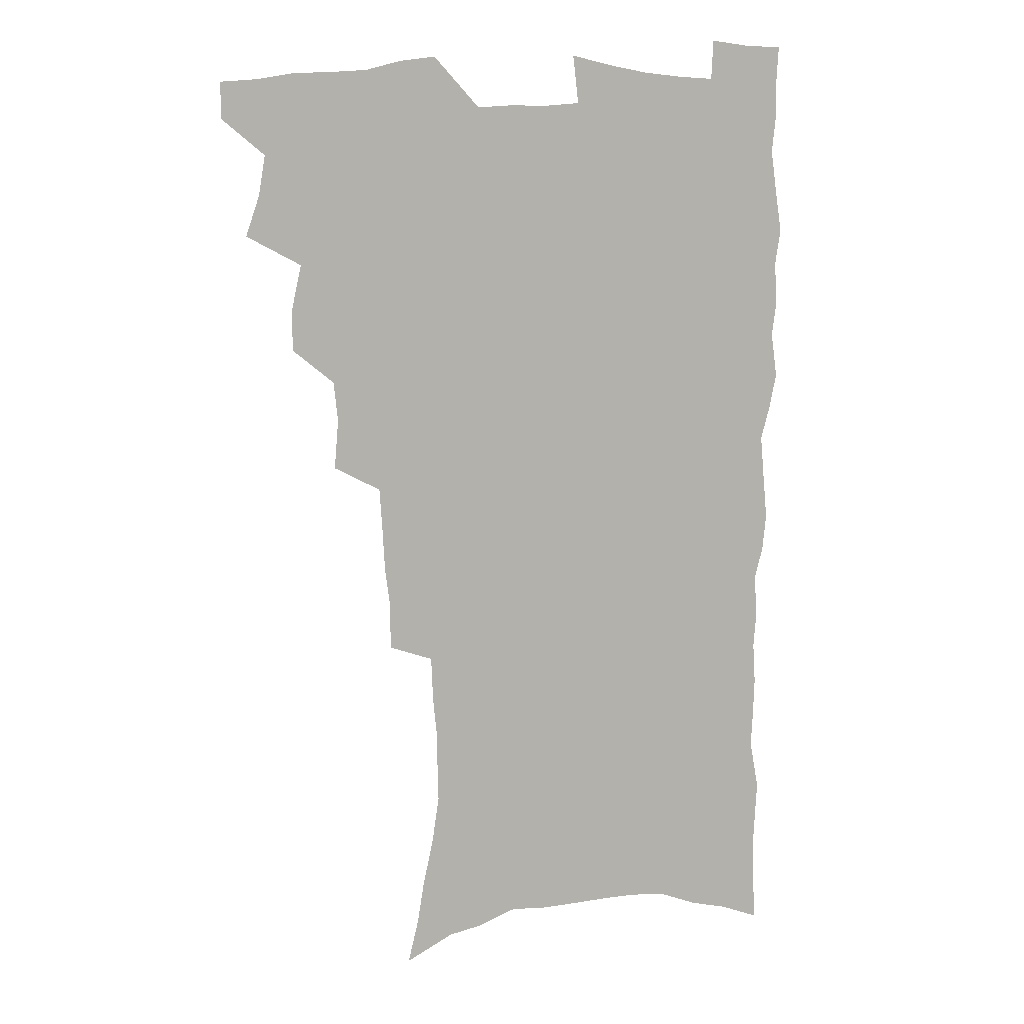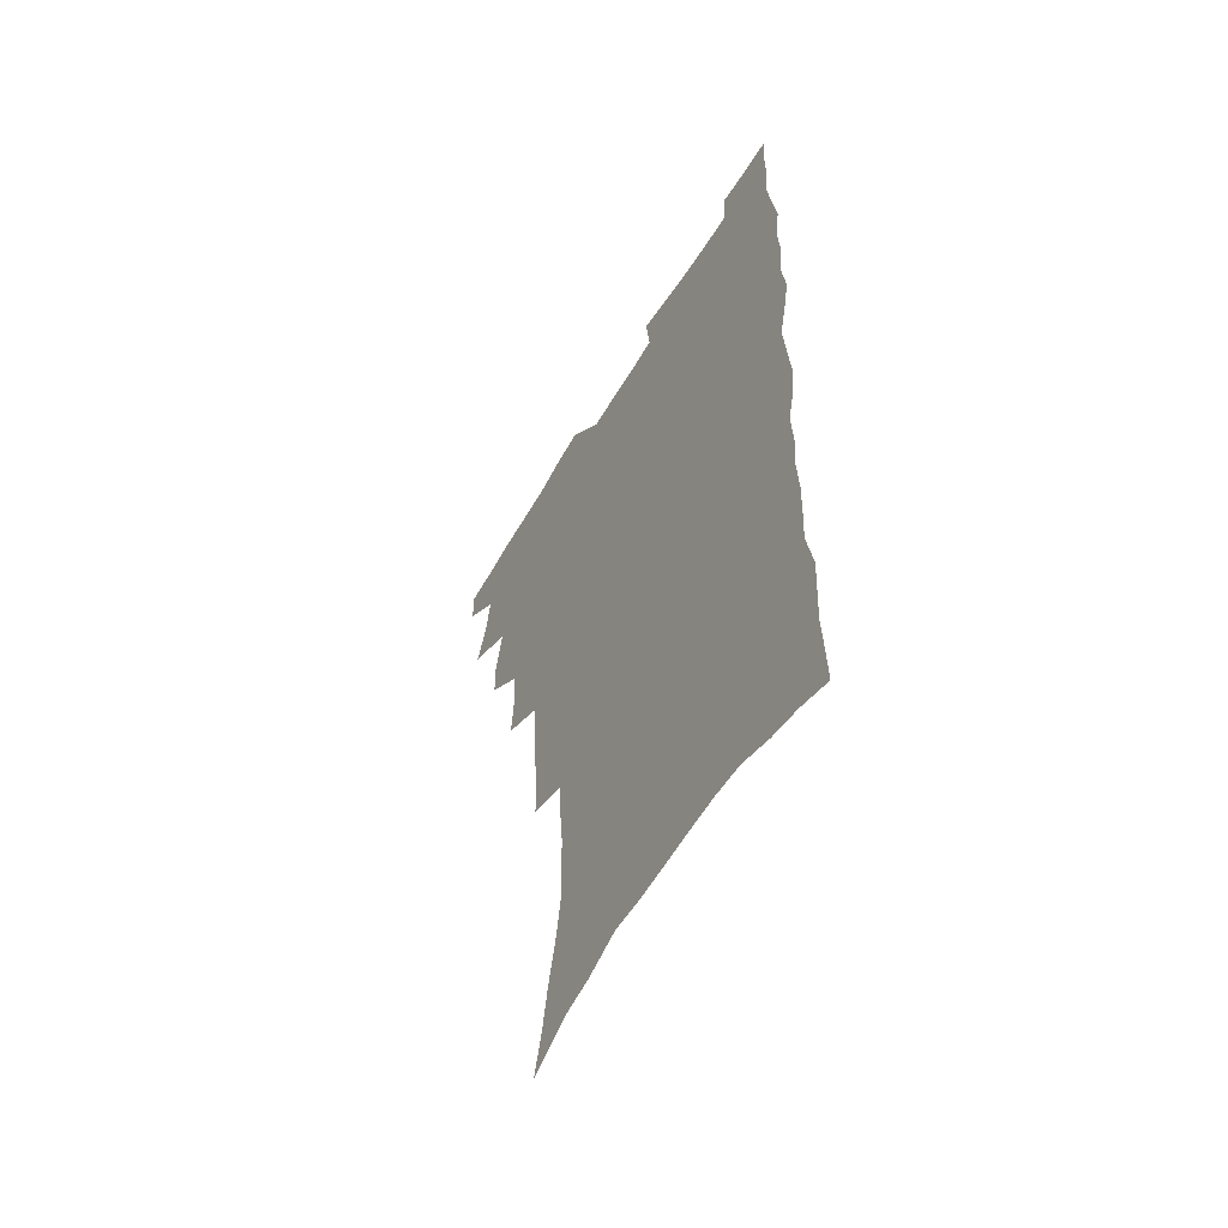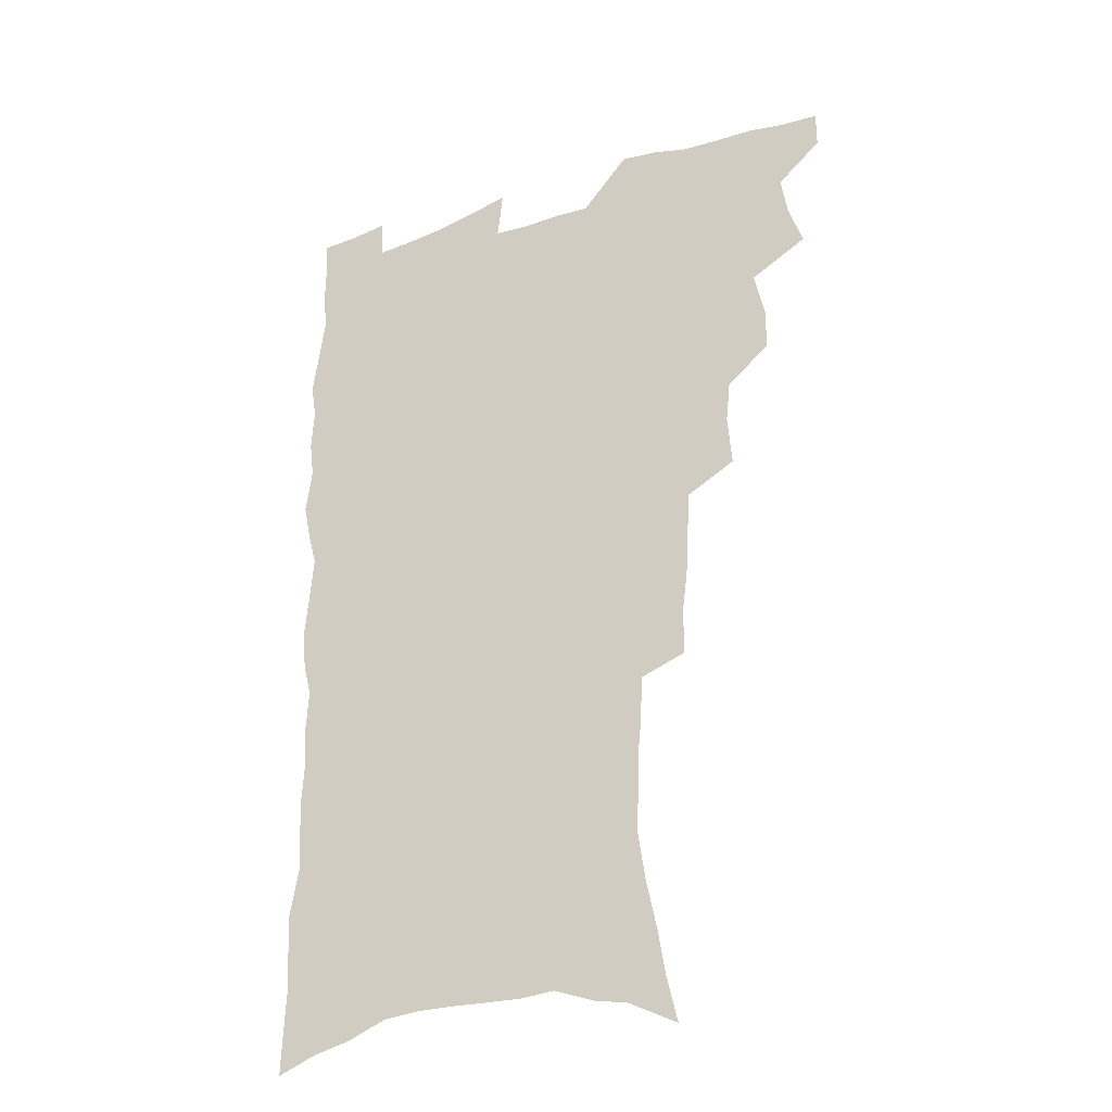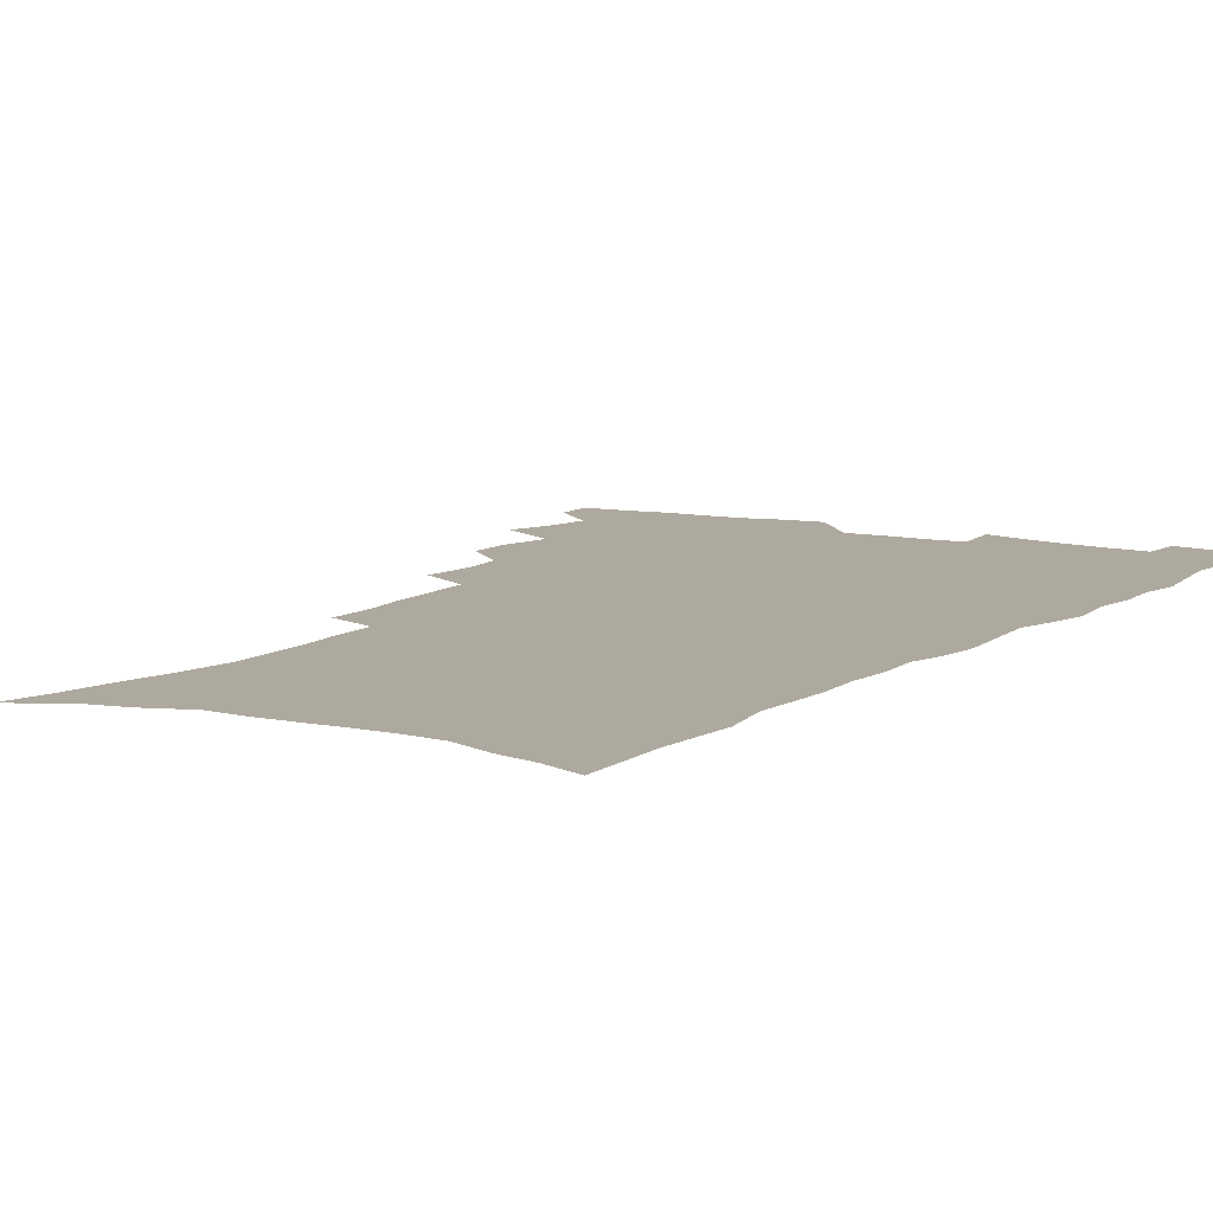
<metadata>
{"format":"obj","ext":"obj","renderer":"f3d","projection":"perspective","resolution":1024,"background":"white","views":[{"elev":10.2,"azim":-15.1,"up":"+Y"},{"elev":-58.2,"azim":59.3,"up":"+Y"},{"elev":-30.7,"azim":-153.2,"up":"+Y"},{"elev":9.1,"azim":31.9,"up":"+Z"}]}
</metadata>
<code>
v 480.5 536 0
v 480.4 550.8 0
v 489.5 488.9 0
v 495 505.2 0
v 497.8 521.6 0
v 497.5 536.3 0
v 495.5 551.8 0
v 507.8 441.8 0
v 507.7 458.2 0
v 511.7 476.9 0
v 515.5 493.3 0
v 513 507.3 0
v 514.5 522.3 0
v 513.2 536.9 0
v 510.1 554.3 0
v 524.7 391.8 0
v 526.3 412.1 0
v 524.6 428 0
v 528.3 447.2 0
v 528.5 463.2 0
v 528.1 478.4 0
v 529.3 493.8 0
v 529.9 508.7 0
v 529.7 523 0
v 528.5 537.2 0
v 525.2 554.9 0
v 547.8 312.9 0
v 547.6 331.4 0
v 545.6 347.2 0
v 544.7 364.5 0
v 543.6 381.8 0
v 542.8 399.2 0
v 542.8 416.5 0
v 545.8 435.7 0
v 544 449.6 0
v 545.3 465.7 0
v 546 480.9 0
v 544.5 495 0
v 545 509.5 0
v 544.3 523.9 0
v 542.7 538.6 0
v 540 555.8 0
v 554.4 169.8 0
v 558.6 187.6 0
v 561.4 204.8 0
v 565.6 224.7 0
v 568.4 243.3 0
v 568 258.1 0
v 567.7 273.7 0
v 566.2 288.7 0
v 565.5 306.7 0
v 564.8 324.3 0
v 563.1 339.7 0
v 562.1 356 0
v 561 372.1 0
v 560.2 388.5 0
v 560.5 405.8 0
v 560.4 422 0
v 560.1 437.3 0
v 561.9 454 0
v 560.6 467.5 0
v 561.1 482.3 0
v 562.1 496.5 0
v 560.2 510.7 0
v 558.7 525.4 0
v 557.1 540.7 0
v 554.3 559.6 0
v 573.6 180.1 0
v 573.9 194.1 0
v 580.1 217.5 0
v 581.9 235.1 0
v 582.6 251.5 0
v 582.7 267.4 0
v 581.3 281.4 0
v 579.5 295.7 0
v 580.1 315.2 0
v 579.2 331.3 0
v 578.2 346.6 0
v 577.7 362.8 0
v 576 377.2 0
v 576.3 394.4 0
v 575 408.6 0
v 575.9 425.4 0
v 575.3 439.8 0
v 575.8 455 0
v 575.8 469.3 0
v 576.1 483.6 0
v 575.5 497.4 0
v 575.7 511 0
v 574.1 525.4 0
v 572.2 541.2 0
v 568.7 561.4 0
v 586.7 182.9 0
v 592.2 206 0
v 595.1 225.8 0
v 595.1 240.5 0
v 596.5 259.4 0
v 595.5 272.9 0
v 594.2 286.8 0
v 594 304.4 0
v 592.9 319.1 0
v 591.6 333.4 0
v 592.6 352.6 0
v 591.5 366.5 0
v 590.4 381.2 0
v 590.3 397.1 0
v 590.4 412.4 0
v 590.6 427.9 0
v 589.9 441.7 0
v 590 456.2 0
v 590.9 471.2 0
v 590.5 484.4 0
v 589.9 498 0
v 589.5 511.9 0
v 588.2 526.5 0
v 587.3 541 0
v 602.4 189.2 0
v 605.7 209.5 0
v 607.3 227.6 0
v 607.9 244.4 0
v 608 260.3 0
v 607.4 274.7 0
v 606.9 291 0
v 606.4 306.8 0
v 605.9 323.4 0
v 605.9 340.5 0
v 605 352.6 0
v 604.6 369.1 0
v 604.3 384.5 0
v 604.6 400.8 0
v 604 413.8 0
v 604.2 429 0
v 603.9 443 0
v 603.9 457 0
v 604.1 471 0
v 604.2 484.7 0
v 604.4 498.3 0
v 603.7 512.2 0
v 602.4 527.1 0
v 601.5 541.9 0
v 616 188.5 0
v 619.1 213 0
v 619.9 230.7 0
v 620 246 0
v 620.1 262.8 0
v 619.6 277.4 0
v 619 292.1 0
v 618.9 309.7 0
v 618.6 326.8 0
v 618.2 341.6 0
v 617.7 354.8 0
v 617.5 370.5 0
v 617.3 385.3 0
v 617.3 400.6 0
v 617.1 413.6 0
v 617.5 430 0
v 617.3 443.5 0
v 617.7 458 0
v 617.9 471.6 0
v 617.8 484.9 0
v 617.9 498.5 0
v 618 512.1 0
v 617.9 525.7 0
v 616.3 541.7 0
v 630.2 189.1 0
v 631.7 212.3 0
v 632.2 231.1 0
v 632.3 247.7 0
v 632.2 264.1 0
v 631.9 278.8 0
v 631.6 295.3 0
v 631.1 310.6 0
v 630.9 326.5 0
v 630.6 341.5 0
v 630.4 356 0
v 630.3 370.7 0
v 630.2 386.6 0
v 630.2 400.5 0
v 630.3 415 0
v 630.5 430.4 0
v 630.7 443.7 0
v 630.9 457.9 0
v 631.2 471.4 0
v 631.3 484.9 0
v 631.6 498.5 0
v 631.7 512 0
v 631.8 525.5 0
v 630.5 542.9 0
v 628.3 562.4 0
v 644.5 190 0
v 644.6 213.5 0
v 644.5 231.1 0
v 644.6 246.1 0
v 644.2 263.7 0
v 644.1 279.5 0
v 643.8 295 0
v 643.3 312 0
v 643.2 326.7 0
v 643.2 340.6 0
v 643.1 355.1 0
v 643 371.4 0
v 643.1 386 0
v 643.2 400.4 0
v 643.4 414.9 0
v 643.5 429.7 0
v 643.9 443.5 0
v 644.2 457.6 0
v 644.7 471.2 0
v 645.1 485.3 0
v 645.4 498.6 0
v 645.5 511.8 0
v 645.6 525.9 0
v 645.6 541.3 0
v 644.5 558.6 0
v 658.7 190.5 0
v 657.6 211.7 0
v 657.2 228.9 0
v 656.8 245.6 0
v 658.5 257.6 0
v 656.5 277.7 0
v 656.3 293.6 0
v 655.9 309.3 0
v 655.5 325.7 0
v 655.6 340.5 0
v 655.7 355.1 0
v 655.7 370.2 0
v 656 384.8 0
v 656.5 398.8 0
v 656.6 413.7 0
v 657.2 427.8 0
v 657.4 442.4 0
v 658.2 455.9 0
v 658.2 470.6 0
v 658.6 484.4 0
v 658.8 498.2 0
v 659.5 511.9 0
v 659.8 525.8 0
v 660.4 539.8 0
v 660.2 555.7 0
v 672.6 189.5 0
v 671.2 208.5 0
v 669.7 228 0
v 670.4 241.9 0
v 670.1 257.7 0
v 668.3 278.7 0
v 668.8 292.2 0
v 667.9 309.5 0
v 667.7 324.5 0
v 668.2 338.7 0
v 668.8 352.8 0
v 668.3 368.9 0
v 669.3 382.6 0
v 669.8 396.9 0
v 671.3 410.2 0
v 671.3 425.2 0
v 671 440.7 0
v 671.9 454.7 0
v 672.2 469.1 0
v 671.8 484.1 0
v 672.6 497.5 0
v 673.3 511.2 0
v 674.1 525.3 0
v 674.6 539.6 0
v 675.3 554.1 0
v 688.1 183.6 0
v 685.7 203.7 0
v 682.8 225 0
v 683.4 239.7 0
v 682.5 256.9 0
v 682.7 272.3 0
v 681.4 289.6 0
v 681.8 304.1 0
v 680.2 321.8 0
v 682.1 334.5 0
v 682.3 349.4 0
v 683.5 363.5 0
v 683.1 379.2 0
v 683.9 393.6 0
v 685 407.7 0
v 684.9 423.4 0
v 686.1 437.2 0
v 686.2 452.5 0
v 686.6 467.1 0
v 686.5 482 0
v 687.4 496 0
v 687.6 510.4 0
v 688.4 524.5 0
v 689 538.5 0
v 689.8 553.3 0
v 690.5 569.2 0
v 702.3 180.4 0
v 700.3 199.1 0
v 699.8 215.7 0
v 698.9 232.6 0
v 696.6 251.5 0
v 696.9 266.7 0
v 696.6 282.5 0
v 696 298.7 0
v 696.8 313.2 0
v 697 328.3 0
v 697.6 343.1 0
v 699.6 356.7 0
v 699.5 372.5 0
v 699.3 388.5 0
v 699.9 403.5 0
v 699.9 419.3 0
v 700 434.6 0
v 702.6 448.4 0
v 702.7 463.6 0
v 700.8 480.1 0
v 703 493.8 0
v 702.9 508.8 0
v 702.8 523.7 0
v 703.1 537.7 0
v 704.7 552.6 0
v 705.6 567.3 0
v 717.5 174.7 0
v 717 191 0
v 716.2 207.6 0
v 716.9 222.3 0
v 717.8 237.3 0
v 714.2 257 0
v 715 271.5 0
v 715.5 286.5 0
v 714.5 303.1 0
v 715.6 317.6 0
v 714.6 334.5 0
v 717.8 347.4 0
v 719.3 362.1 0
v 717.7 379.7 0
v 716.2 397.6 0
v 719.7 411.1 0
v 722.6 425.3 0
v 720.1 443.2 0
v 722 457.7 0
v 720.9 474.2 0
v 723.1 488.6 0
v 720.6 505.6 0
v 718.3 522.6 0
v 719.7 537.2 0
v 719.6 552 0
v 720.4 566.7 0
f 5 6 1
f 1 6 2
f 6 7 2
f 10 11 3
f 3 11 4
f 11 12 4
f 4 12 5
f 12 13 5
f 5 13 6
f 13 14 6
f 6 14 7
f 14 15 7
f 18 19 8
f 8 19 9
f 19 20 9
f 9 20 10
f 20 21 10
f 10 21 11
f 21 22 11
f 11 22 12
f 22 23 12
f 12 23 13
f 23 24 13
f 13 24 14
f 24 25 14
f 14 25 15
f 25 26 15
f 31 32 16
f 16 32 17
f 32 33 17
f 17 33 18
f 33 34 18
f 18 34 19
f 34 35 19
f 19 35 20
f 35 36 20
f 20 36 21
f 36 37 21
f 21 37 22
f 37 38 22
f 22 38 23
f 38 39 23
f 23 39 24
f 39 40 24
f 24 40 25
f 40 41 25
f 25 41 26
f 41 42 26
f 51 52 27
f 27 52 28
f 52 53 28
f 28 53 29
f 53 54 29
f 29 54 30
f 54 55 30
f 30 55 31
f 55 56 31
f 31 56 32
f 56 57 32
f 32 57 33
f 57 58 33
f 33 58 34
f 58 59 34
f 34 59 35
f 59 60 35
f 35 60 36
f 60 61 36
f 36 61 37
f 61 62 37
f 37 62 38
f 62 63 38
f 38 63 39
f 63 64 39
f 39 64 40
f 64 65 40
f 40 65 41
f 65 66 41
f 41 66 42
f 66 67 42
f 43 68 44
f 68 69 44
f 44 69 45
f 69 70 45
f 45 70 46
f 70 71 46
f 46 71 47
f 71 72 47
f 47 72 48
f 72 73 48
f 48 73 49
f 73 74 49
f 49 74 50
f 74 75 50
f 50 75 51
f 75 76 51
f 51 76 52
f 76 77 52
f 52 77 53
f 77 78 53
f 53 78 54
f 78 79 54
f 54 79 55
f 79 80 55
f 55 80 56
f 80 81 56
f 56 81 57
f 81 82 57
f 57 82 58
f 82 83 58
f 58 83 59
f 83 84 59
f 59 84 60
f 84 85 60
f 60 85 61
f 85 86 61
f 61 86 62
f 86 87 62
f 62 87 63
f 87 88 63
f 63 88 64
f 88 89 64
f 64 89 65
f 89 90 65
f 65 90 66
f 90 91 66
f 66 91 67
f 91 92 67
f 68 93 69
f 93 94 69
f 69 94 70
f 94 95 70
f 70 95 71
f 95 96 71
f 71 96 72
f 96 97 72
f 72 97 73
f 97 98 73
f 73 98 74
f 98 99 74
f 74 99 75
f 99 100 75
f 75 100 76
f 100 101 76
f 76 101 77
f 101 102 77
f 77 102 78
f 102 103 78
f 78 103 79
f 103 104 79
f 79 104 80
f 104 105 80
f 80 105 81
f 105 106 81
f 81 106 82
f 106 107 82
f 82 107 83
f 107 108 83
f 83 108 84
f 108 109 84
f 84 109 85
f 109 110 85
f 85 110 86
f 110 111 86
f 86 111 87
f 111 112 87
f 87 112 88
f 112 113 88
f 88 113 89
f 113 114 89
f 89 114 90
f 114 115 90
f 90 115 91
f 115 116 91
f 91 116 92
f 93 117 94
f 117 118 94
f 94 118 95
f 118 119 95
f 95 119 96
f 119 120 96
f 96 120 97
f 120 121 97
f 97 121 98
f 121 122 98
f 98 122 99
f 122 123 99
f 99 123 100
f 123 124 100
f 100 124 101
f 124 125 101
f 101 125 102
f 125 126 102
f 102 126 103
f 126 127 103
f 103 127 104
f 127 128 104
f 104 128 105
f 128 129 105
f 105 129 106
f 129 130 106
f 106 130 107
f 130 131 107
f 107 131 108
f 131 132 108
f 108 132 109
f 132 133 109
f 109 133 110
f 133 134 110
f 110 134 111
f 134 135 111
f 111 135 112
f 135 136 112
f 112 136 113
f 136 137 113
f 113 137 114
f 137 138 114
f 114 138 115
f 138 139 115
f 115 139 116
f 139 140 116
f 117 141 118
f 141 142 118
f 118 142 119
f 142 143 119
f 119 143 120
f 143 144 120
f 120 144 121
f 144 145 121
f 121 145 122
f 145 146 122
f 122 146 123
f 146 147 123
f 123 147 124
f 147 148 124
f 124 148 125
f 148 149 125
f 125 149 126
f 149 150 126
f 126 150 127
f 150 151 127
f 127 151 128
f 151 152 128
f 128 152 129
f 152 153 129
f 129 153 130
f 153 154 130
f 130 154 131
f 154 155 131
f 131 155 132
f 155 156 132
f 132 156 133
f 156 157 133
f 133 157 134
f 157 158 134
f 134 158 135
f 158 159 135
f 135 159 136
f 159 160 136
f 136 160 137
f 160 161 137
f 137 161 138
f 161 162 138
f 138 162 139
f 162 163 139
f 139 163 140
f 163 164 140
f 141 165 142
f 165 166 142
f 142 166 143
f 166 167 143
f 143 167 144
f 167 168 144
f 144 168 145
f 168 169 145
f 145 169 146
f 169 170 146
f 146 170 147
f 170 171 147
f 147 171 148
f 171 172 148
f 148 172 149
f 172 173 149
f 149 173 150
f 173 174 150
f 150 174 151
f 174 175 151
f 151 175 152
f 175 176 152
f 152 176 153
f 176 177 153
f 153 177 154
f 177 178 154
f 154 178 155
f 178 179 155
f 155 179 156
f 179 180 156
f 156 180 157
f 180 181 157
f 157 181 158
f 181 182 158
f 158 182 159
f 182 183 159
f 159 183 160
f 183 184 160
f 160 184 161
f 184 185 161
f 161 185 162
f 185 186 162
f 162 186 163
f 186 187 163
f 163 187 164
f 187 188 164
f 165 190 166
f 190 191 166
f 166 191 167
f 191 192 167
f 167 192 168
f 192 193 168
f 168 193 169
f 193 194 169
f 169 194 170
f 194 195 170
f 170 195 171
f 195 196 171
f 171 196 172
f 196 197 172
f 172 197 173
f 197 198 173
f 173 198 174
f 198 199 174
f 174 199 175
f 199 200 175
f 175 200 176
f 200 201 176
f 176 201 177
f 201 202 177
f 177 202 178
f 202 203 178
f 178 203 179
f 203 204 179
f 179 204 180
f 204 205 180
f 180 205 181
f 205 206 181
f 181 206 182
f 206 207 182
f 182 207 183
f 207 208 183
f 183 208 184
f 208 209 184
f 184 209 185
f 209 210 185
f 185 210 186
f 210 211 186
f 186 211 187
f 211 212 187
f 187 212 188
f 212 213 188
f 188 213 189
f 213 214 189
f 190 215 191
f 215 216 191
f 191 216 192
f 216 217 192
f 192 217 193
f 217 218 193
f 193 218 194
f 218 219 194
f 194 219 195
f 219 220 195
f 195 220 196
f 220 221 196
f 196 221 197
f 221 222 197
f 197 222 198
f 222 223 198
f 198 223 199
f 223 224 199
f 199 224 200
f 224 225 200
f 200 225 201
f 225 226 201
f 201 226 202
f 226 227 202
f 202 227 203
f 227 228 203
f 203 228 204
f 228 229 204
f 204 229 205
f 229 230 205
f 205 230 206
f 230 231 206
f 206 231 207
f 231 232 207
f 207 232 208
f 232 233 208
f 208 233 209
f 233 234 209
f 209 234 210
f 234 235 210
f 210 235 211
f 235 236 211
f 211 236 212
f 236 237 212
f 212 237 213
f 237 238 213
f 213 238 214
f 238 239 214
f 215 240 216
f 240 241 216
f 216 241 217
f 241 242 217
f 217 242 218
f 242 243 218
f 218 243 219
f 243 244 219
f 219 244 220
f 244 245 220
f 220 245 221
f 245 246 221
f 221 246 222
f 246 247 222
f 222 247 223
f 247 248 223
f 223 248 224
f 248 249 224
f 224 249 225
f 249 250 225
f 225 250 226
f 250 251 226
f 226 251 227
f 251 252 227
f 227 252 228
f 252 253 228
f 228 253 229
f 253 254 229
f 229 254 230
f 254 255 230
f 230 255 231
f 255 256 231
f 231 256 232
f 256 257 232
f 232 257 233
f 257 258 233
f 233 258 234
f 258 259 234
f 234 259 235
f 259 260 235
f 235 260 236
f 260 261 236
f 236 261 237
f 261 262 237
f 237 262 238
f 262 263 238
f 238 263 239
f 263 264 239
f 240 265 241
f 265 266 241
f 241 266 242
f 266 267 242
f 242 267 243
f 267 268 243
f 243 268 244
f 268 269 244
f 244 269 245
f 269 270 245
f 245 270 246
f 270 271 246
f 246 271 247
f 271 272 247
f 247 272 248
f 272 273 248
f 248 273 249
f 273 274 249
f 249 274 250
f 274 275 250
f 250 275 251
f 275 276 251
f 251 276 252
f 276 277 252
f 252 277 253
f 277 278 253
f 253 278 254
f 278 279 254
f 254 279 255
f 279 280 255
f 255 280 256
f 280 281 256
f 256 281 257
f 281 282 257
f 257 282 258
f 282 283 258
f 258 283 259
f 283 284 259
f 259 284 260
f 284 285 260
f 260 285 261
f 285 286 261
f 261 286 262
f 286 287 262
f 262 287 263
f 287 288 263
f 263 288 264
f 288 289 264
f 265 291 266
f 291 292 266
f 266 292 267
f 292 293 267
f 267 293 268
f 293 294 268
f 268 294 269
f 294 295 269
f 269 295 270
f 295 296 270
f 270 296 271
f 296 297 271
f 271 297 272
f 297 298 272
f 272 298 273
f 298 299 273
f 273 299 274
f 299 300 274
f 274 300 275
f 300 301 275
f 275 301 276
f 301 302 276
f 276 302 277
f 302 303 277
f 277 303 278
f 303 304 278
f 278 304 279
f 304 305 279
f 279 305 280
f 305 306 280
f 280 306 281
f 306 307 281
f 281 307 282
f 307 308 282
f 282 308 283
f 308 309 283
f 283 309 284
f 309 310 284
f 284 310 285
f 310 311 285
f 285 311 286
f 311 312 286
f 286 312 287
f 312 313 287
f 287 313 288
f 313 314 288
f 288 314 289
f 314 315 289
f 289 315 290
f 315 316 290
f 291 317 292
f 317 318 292
f 292 318 293
f 318 319 293
f 293 319 294
f 319 320 294
f 294 320 295
f 320 321 295
f 295 321 296
f 321 322 296
f 296 322 297
f 322 323 297
f 297 323 298
f 323 324 298
f 298 324 299
f 324 325 299
f 299 325 300
f 325 326 300
f 300 326 301
f 326 327 301
f 301 327 302
f 327 328 302
f 302 328 303
f 328 329 303
f 303 329 304
f 329 330 304
f 304 330 305
f 330 331 305
f 305 331 306
f 331 332 306
f 306 332 307
f 332 333 307
f 307 333 308
f 333 334 308
f 308 334 309
f 334 335 309
f 309 335 310
f 335 336 310
f 310 336 311
f 336 337 311
f 311 337 312
f 337 338 312
f 312 338 313
f 338 339 313
f 313 339 314
f 339 340 314
f 314 340 315
f 340 341 315
f 315 341 316
f 341 342 316

</code>
